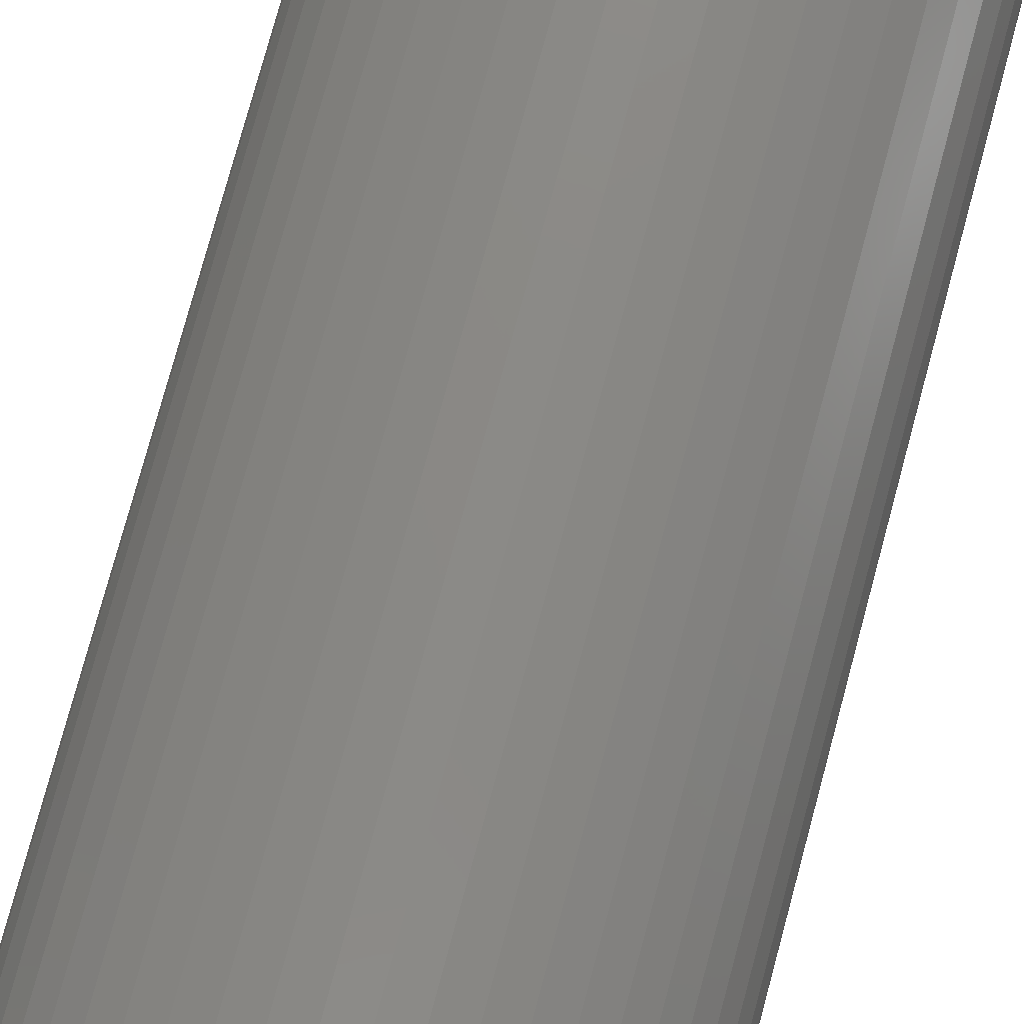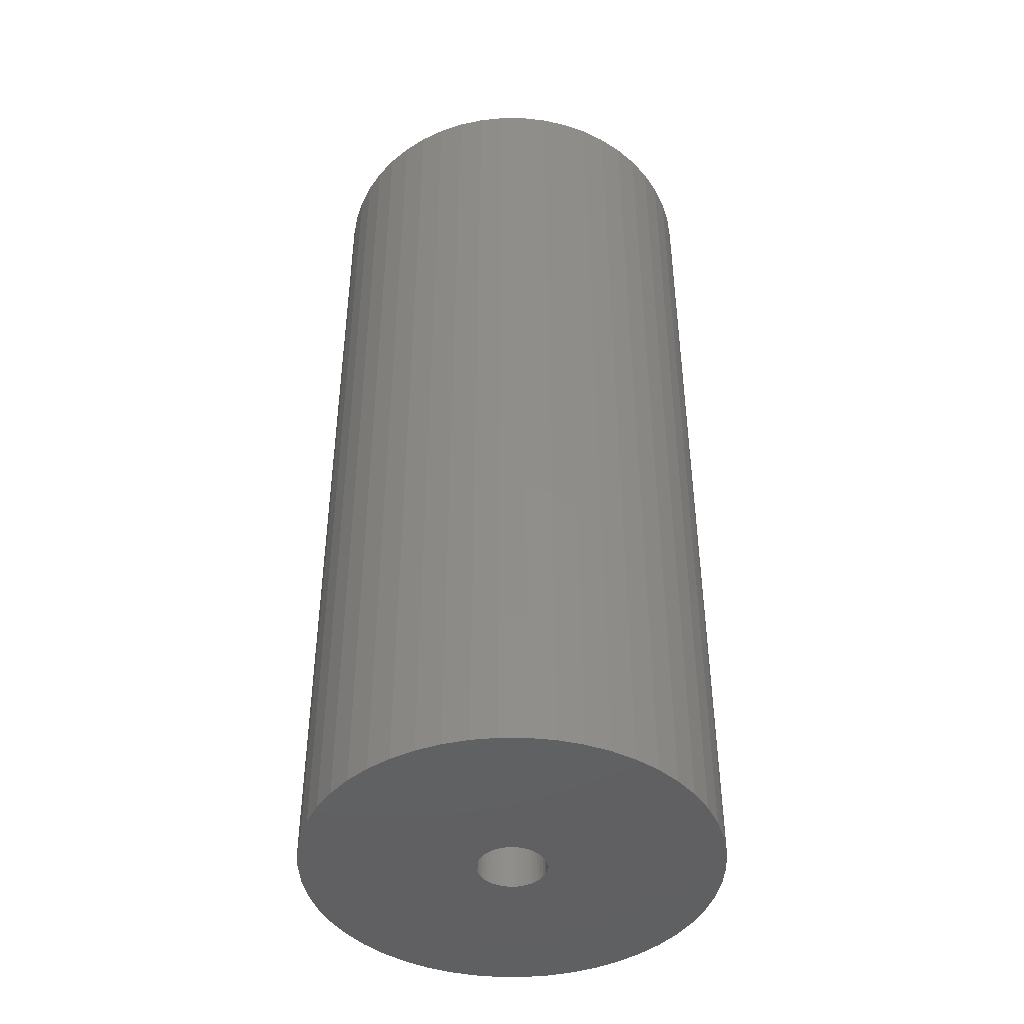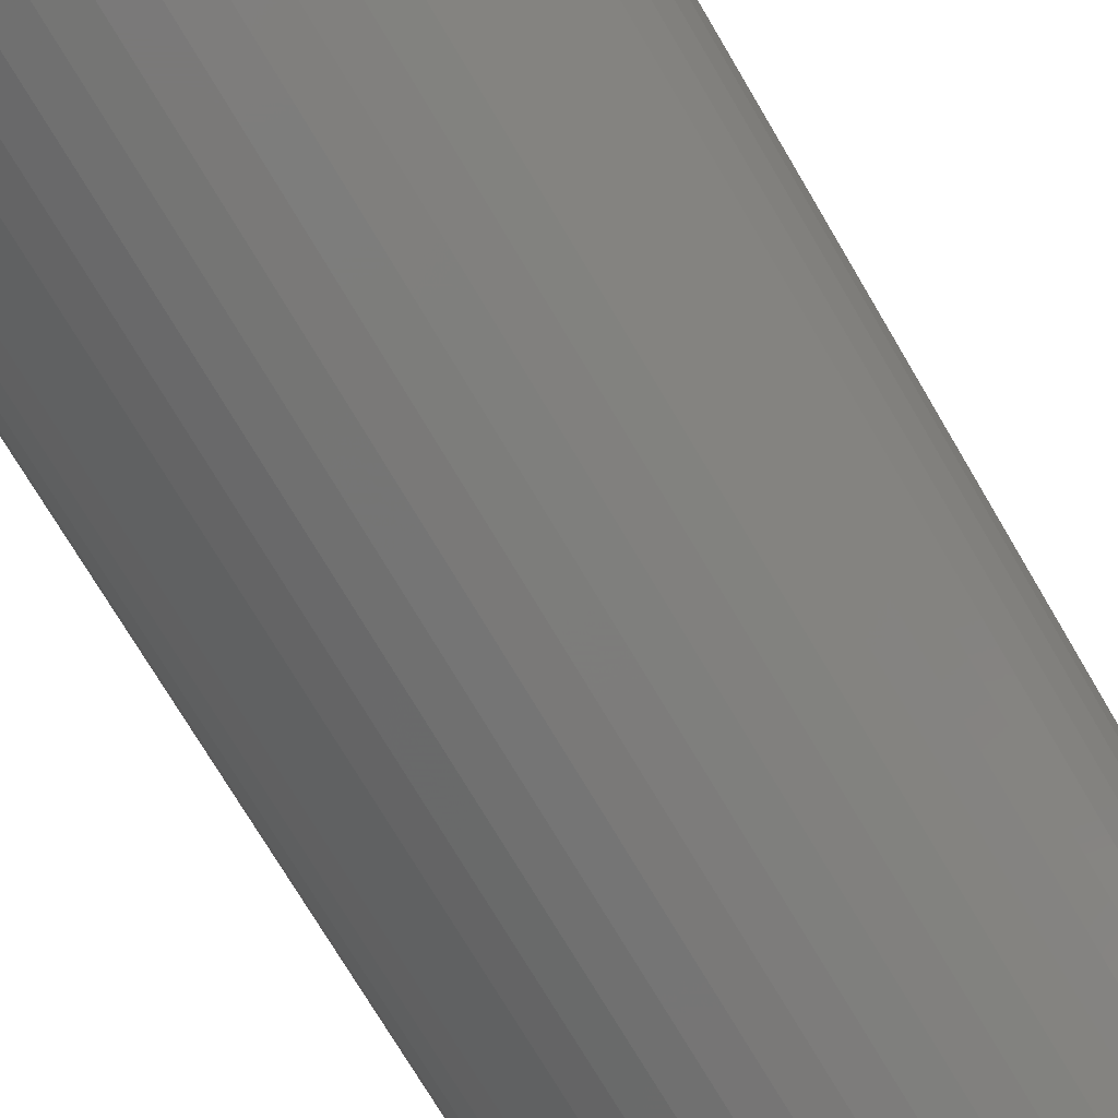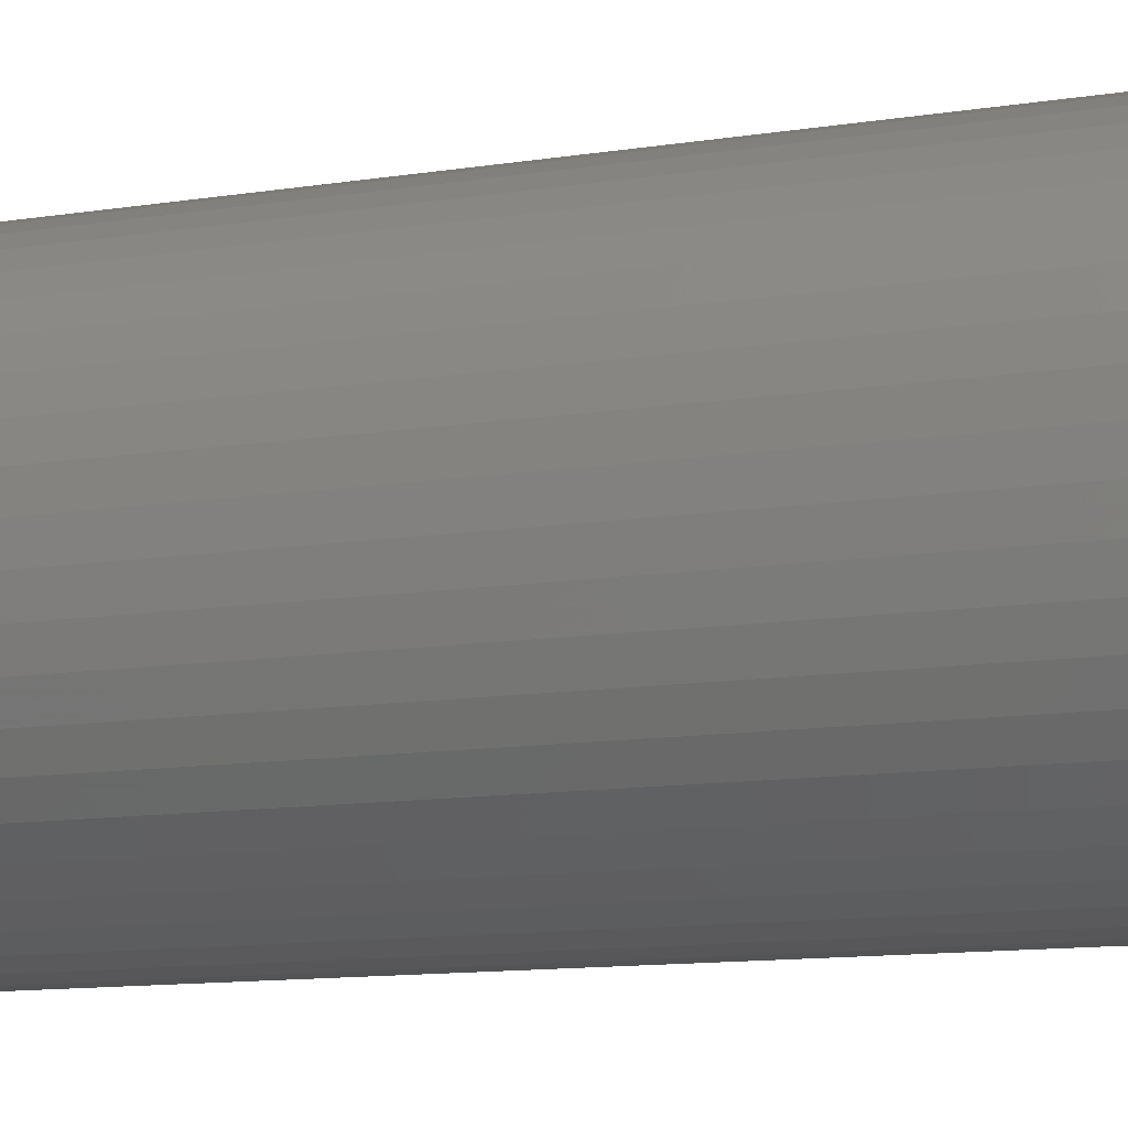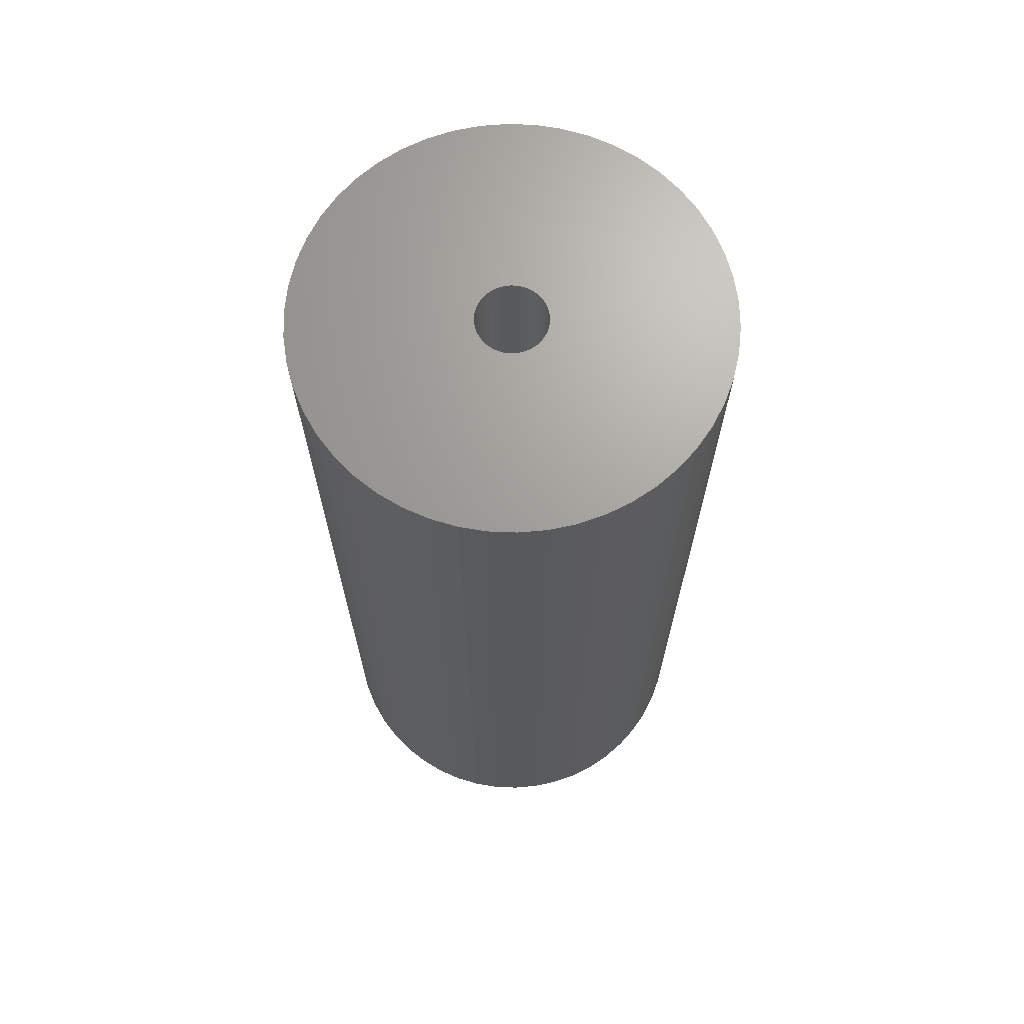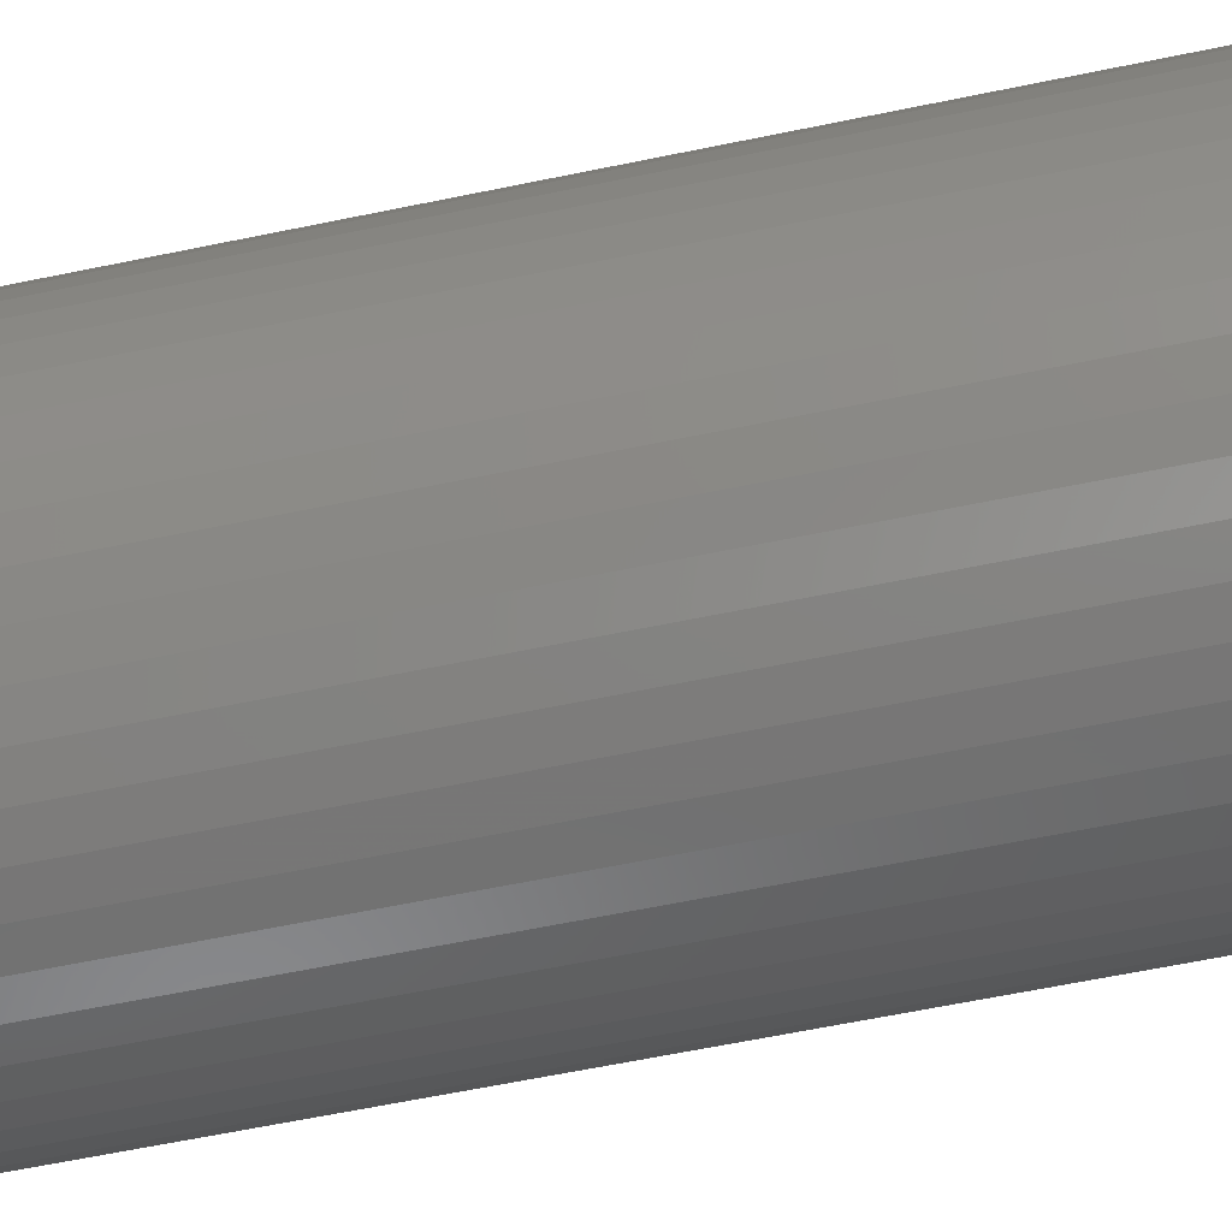
<metadata>
{"format":"stl","ext":"stl","renderer":"f3d","projection":"perspective","resolution":1024,"background":"white","views":[{"elev":78.5,"azim":-164.8,"up":"+Y"},{"elev":-43.7,"azim":-165.9,"up":"+Z"},{"elev":-72.4,"azim":30.4,"up":"+Y"},{"elev":-11.4,"azim":111.5,"up":"+Y"},{"elev":68.4,"azim":52.7,"up":"+Z"},{"elev":-62.3,"azim":101.9,"up":"+Y"}]}
</metadata>
<code>
# stl→obj: 200 verts, 400 faces
v 12 0 27.5
v 11.91 1.504 -27.5
v 11.91 1.504 27.5
v 12 0 -27.5
v -12 0 -27.5
v -11.91 1.504 27.5
v -11.91 1.504 -27.5
v -12 0 27.5
v 0.7535 11.98 -27.5
v -0.7535 11.98 27.5
v 0.7535 11.98 27.5
v -0.7535 11.98 -27.5
v -0.7535 -11.98 -27.5
v 0.7535 -11.98 27.5
v -0.7535 -11.98 27.5
v 0.7535 -11.98 -27.5
v 8.748 8.215 -27.5
v 7.649 9.246 27.5
v 8.748 8.215 27.5
v 7.649 9.246 -27.5
v -7.649 9.246 -27.5
v -8.748 8.215 27.5
v -7.649 9.246 27.5
v -8.748 8.215 -27.5
v -3.708 11.41 -27.5
v -5.109 10.86 27.5
v -3.708 11.41 27.5
v -5.109 10.86 -27.5
v 9.708 -7.053 27.5
v 10.52 -5.781 -27.5
v 10.52 -5.781 27.5
v 9.708 -7.053 -27.5
v 11.16 4.417 27.5
v 10.52 5.781 -27.5
v 10.52 5.781 27.5
v 11.16 4.417 -27.5
v 11.62 2.984 -27.5
v 11.62 2.984 27.5
v 9.708 7.053 -27.5
v 9.708 7.053 27.5
v 5.109 10.86 -27.5
v 3.708 11.41 27.5
v 5.109 10.86 27.5
v 3.708 11.41 -27.5
v 2.249 11.79 27.5
v 2.249 11.79 -27.5
v 6.43 10.13 -27.5
v 6.43 10.13 27.5
v -11.16 4.417 -27.5
v -10.52 5.781 27.5
v -10.52 5.781 -27.5
v -11.16 4.417 27.5
v -9.708 7.053 -27.5
v -9.708 7.053 27.5
v -11.62 2.984 -27.5
v -11.62 2.984 27.5
v -2.249 11.79 27.5
v -2.249 11.79 -27.5
v 2.249 -11.79 27.5
v 2.249 -11.79 -27.5
v 2 0 27.5
v 1.984 0.2507 27.5
v 11.91 -1.504 27.5
v 1.937 0.4974 27.5
v 1.984 -0.2507 27.5
v 1.86 0.7362 27.5
v 11.62 -2.984 27.5
v 1.753 0.9635 27.5
v 1.937 -0.4974 27.5
v 1.618 1.176 27.5
v 11.16 -4.417 27.5
v 1.458 1.369 27.5
v 1.86 -0.7362 27.5
v 1.275 1.541 27.5
v 1.072 1.689 27.5
v 1.753 -0.9635 27.5
v 0.8516 1.81 27.5
v 0.618 1.902 27.5
v 1.618 -1.176 27.5
v 8.748 -8.215 27.5
v 0.3748 1.965 27.5
v 0.1256 1.996 27.5
v -0.1256 1.996 27.5
v -0.3748 1.965 27.5
v -0.618 1.902 27.5
v -0.8516 1.81 27.5
v -1.072 1.689 27.5
v -6.43 10.13 27.5
v -1.275 1.541 27.5
v -1.458 1.369 27.5
v -1.618 1.176 27.5
v 1.458 -1.369 27.5
v 7.649 -9.246 27.5
v 1.275 -1.541 27.5
v 6.43 -10.13 27.5
v 1.072 -1.689 27.5
v 5.109 -10.86 27.5
v 0.8516 -1.81 27.5
v 3.708 -11.41 27.5
v 0.618 -1.902 27.5
v 0.3748 -1.965 27.5
v 0.1256 -1.996 27.5
v -0.1256 -1.996 27.5
v -0.3748 -1.965 27.5
v -2.249 -11.79 27.5
v -0.618 -1.902 27.5
v -3.708 -11.41 27.5
v -0.8516 -1.81 27.5
v -5.109 -10.86 27.5
v -1.072 -1.689 27.5
v -6.43 -10.13 27.5
v -1.275 -1.541 27.5
v -7.649 -9.246 27.5
v -1.458 -1.369 27.5
v -8.748 -8.215 27.5
v -1.618 -1.176 27.5
v -9.708 -7.053 27.5
v -1.753 -0.9635 27.5
v -10.52 -5.781 27.5
v -1.86 -0.7362 27.5
v -11.16 -4.417 27.5
v -1.937 -0.4974 27.5
v -11.62 -2.984 27.5
v -1.984 -0.2507 27.5
v -11.91 -1.504 27.5
v -2 0 27.5
v -1.753 0.9635 27.5
v -1.86 0.7362 27.5
v -1.937 0.4974 27.5
v -1.984 0.2507 27.5
v -6.43 10.13 -27.5
v 11.91 -1.504 -27.5
v 8.748 -8.215 -27.5
v 11.62 -2.984 -27.5
v 11.16 -4.417 -27.5
v -8.748 -8.215 -27.5
v -7.649 -9.246 -27.5
v -10.52 -5.781 -27.5
v -11.16 -4.417 -27.5
v -9.708 -7.053 -27.5
v 2 0 -27.5
v 1.984 -0.2507 -27.5
v 1.937 -0.4974 -27.5
v 1.984 0.2507 -27.5
v 1.86 -0.7362 -27.5
v 1.753 -0.9635 -27.5
v 1.937 0.4974 -27.5
v 1.618 -1.176 -27.5
v 1.458 -1.369 -27.5
v 7.649 -9.246 -27.5
v 1.86 0.7362 -27.5
v 1.275 -1.541 -27.5
v 6.43 -10.13 -27.5
v 1.072 -1.689 -27.5
v 5.109 -10.86 -27.5
v 1.753 0.9635 -27.5
v 0.8516 -1.81 -27.5
v 3.708 -11.41 -27.5
v 0.618 -1.902 -27.5
v 1.618 1.176 -27.5
v 0.3748 -1.965 -27.5
v 0.1256 -1.996 -27.5
v -0.1256 -1.996 -27.5
v -0.3748 -1.965 -27.5
v -2.249 -11.79 -27.5
v -0.618 -1.902 -27.5
v -3.708 -11.41 -27.5
v -0.8516 -1.81 -27.5
v -5.109 -10.86 -27.5
v -1.072 -1.689 -27.5
v -6.43 -10.13 -27.5
v -1.275 -1.541 -27.5
v -1.458 -1.369 -27.5
v -1.618 -1.176 -27.5
v 1.458 1.369 -27.5
v 1.275 1.541 -27.5
v 1.072 1.689 -27.5
v 0.8516 1.81 -27.5
v 0.618 1.902 -27.5
v 0.3748 1.965 -27.5
v 0.1256 1.996 -27.5
v -0.1256 1.996 -27.5
v -0.3748 1.965 -27.5
v -0.618 1.902 -27.5
v -0.8516 1.81 -27.5
v -1.072 1.689 -27.5
v -1.275 1.541 -27.5
v -1.458 1.369 -27.5
v -1.618 1.176 -27.5
v -1.753 0.9635 -27.5
v -1.86 0.7362 -27.5
v -1.937 0.4974 -27.5
v -1.984 0.2507 -27.5
v -2 0 -27.5
v -1.753 -0.9635 -27.5
v -1.86 -0.7362 -27.5
v -1.937 -0.4974 -27.5
v -11.62 -2.984 -27.5
v -1.984 -0.2507 -27.5
v -11.91 -1.504 -27.5
f 1 2 3
f 2 1 4
f 5 6 7
f 6 5 8
f 9 10 11
f 10 9 12
f 13 14 15
f 14 13 16
f 17 18 19
f 18 17 20
f 21 22 23
f 22 21 24
f 25 26 27
f 26 25 28
f 29 30 31
f 30 29 32
f 33 34 35
f 34 33 36
f 3 37 38
f 37 3 2
f 35 39 40
f 39 35 34
f 41 42 43
f 42 41 44
f 44 45 42
f 45 44 46
f 47 43 48
f 43 47 41
f 49 50 51
f 50 49 52
f 53 22 24
f 22 53 54
f 55 52 49
f 52 55 56
f 12 57 10
f 57 12 58
f 16 59 14
f 59 16 60
f 38 36 33
f 36 38 37
f 40 17 19
f 17 40 39
f 46 11 45
f 11 46 9
f 20 48 18
f 48 20 47
f 51 54 53
f 54 51 50
f 7 56 55
f 56 7 6
f 61 1 3
f 62 3 38
f 1 61 63
f 64 38 33
f 65 63 61
f 66 33 35
f 63 65 67
f 68 35 40
f 69 67 65
f 70 40 19
f 67 69 71
f 72 19 18
f 73 71 69
f 74 18 48
f 71 73 31
f 75 48 43
f 76 31 73
f 77 43 42
f 31 76 29
f 78 42 45
f 79 29 76
f 29 79 80
f 3 62 61
f 38 64 62
f 33 66 64
f 35 68 66
f 40 70 68
f 19 72 70
f 18 74 72
f 48 75 74
f 43 77 75
f 81 45 11
f 42 78 77
f 45 81 78
f 11 82 81
f 11 83 82
f 10 83 11
f 83 10 84
f 57 84 10
f 84 57 85
f 27 85 57
f 85 27 86
f 26 86 27
f 86 26 87
f 88 87 26
f 87 88 89
f 23 89 88
f 89 23 90
f 90 22 91
f 22 90 23
f 92 80 79
f 80 92 93
f 94 93 92
f 93 94 95
f 96 95 94
f 95 96 97
f 98 97 96
f 97 98 99
f 100 99 98
f 99 100 59
f 101 59 100
f 59 101 14
f 102 14 101
f 103 14 102
f 15 103 104
f 105 104 106
f 103 15 14
f 107 106 108
f 109 108 110
f 111 110 112
f 113 112 114
f 115 114 116
f 117 116 118
f 119 118 120
f 121 120 122
f 123 122 124
f 104 105 15
f 125 124 126
f 54 91 22
f 91 54 127
f 106 107 105
f 50 127 54
f 108 109 107
f 127 50 128
f 110 111 109
f 52 128 50
f 112 113 111
f 128 52 129
f 114 115 113
f 56 129 52
f 116 117 115
f 129 56 130
f 118 119 117
f 6 130 56
f 120 121 119
f 130 6 126
f 122 123 121
f 8 126 6
f 124 125 123
f 126 8 125
f 28 88 26
f 88 28 131
f 131 23 88
f 23 131 21
f 58 27 57
f 27 58 25
f 63 4 1
f 4 63 132
f 80 32 29
f 32 80 133
f 71 134 67
f 134 71 135
f 67 132 63
f 132 67 134
f 136 113 115
f 113 136 137
f 138 121 139
f 121 138 119
f 136 117 140
f 117 136 115
f 141 4 132
f 142 132 134
f 4 141 2
f 143 134 135
f 144 2 141
f 145 135 30
f 2 144 37
f 146 30 32
f 147 37 144
f 148 32 133
f 37 147 36
f 149 133 150
f 151 36 147
f 152 150 153
f 36 151 34
f 154 153 155
f 156 34 151
f 157 155 158
f 34 156 39
f 159 158 60
f 160 39 156
f 39 160 17
f 132 142 141
f 134 143 142
f 135 145 143
f 30 146 145
f 32 148 146
f 133 149 148
f 150 152 149
f 153 154 152
f 155 157 154
f 161 60 16
f 158 159 157
f 60 161 159
f 16 162 161
f 16 163 162
f 13 163 16
f 163 13 164
f 165 164 13
f 164 165 166
f 167 166 165
f 166 167 168
f 169 168 167
f 168 169 170
f 171 170 169
f 170 171 172
f 137 172 171
f 172 137 173
f 173 136 174
f 136 173 137
f 175 17 160
f 17 175 20
f 176 20 175
f 20 176 47
f 177 47 176
f 47 177 41
f 178 41 177
f 41 178 44
f 179 44 178
f 44 179 46
f 180 46 179
f 46 180 9
f 181 9 180
f 182 9 181
f 12 182 183
f 58 183 184
f 182 12 9
f 25 184 185
f 28 185 186
f 131 186 187
f 21 187 188
f 24 188 189
f 53 189 190
f 51 190 191
f 49 191 192
f 55 192 193
f 183 58 12
f 7 193 194
f 140 174 136
f 174 140 195
f 184 25 58
f 138 195 140
f 185 28 25
f 195 138 196
f 186 131 28
f 139 196 138
f 187 21 131
f 196 139 197
f 188 24 21
f 198 197 139
f 189 53 24
f 197 198 199
f 190 51 53
f 200 199 198
f 191 49 51
f 199 200 194
f 192 55 49
f 5 194 200
f 193 7 55
f 194 5 7
f 155 95 97
f 95 155 153
f 150 80 93
f 80 150 133
f 31 135 71
f 135 31 30
f 169 107 109
f 107 169 167
f 139 123 198
f 123 139 121
f 158 97 99
f 97 158 155
f 60 99 59
f 99 60 158
f 165 15 105
f 15 165 13
f 137 111 113
f 111 137 171
f 171 109 111
f 109 171 169
f 140 119 138
f 119 140 117
f 198 125 200
f 125 198 123
f 200 8 5
f 8 200 125
f 153 93 95
f 93 153 150
f 167 105 107
f 105 167 165
f 141 62 144
f 62 141 61
f 126 193 130
f 193 126 194
f 182 82 83
f 82 182 181
f 162 103 102
f 103 162 163
f 149 94 92
f 94 149 152
f 176 72 74
f 72 176 175
f 188 89 90
f 89 188 187
f 185 85 86
f 85 185 184
f 151 68 156
f 68 151 66
f 144 64 147
f 64 144 62
f 179 77 78
f 77 179 178
f 177 74 75
f 74 177 176
f 128 190 127
f 190 128 191
f 129 191 128
f 191 129 192
f 186 86 87
f 86 186 185
f 184 84 85
f 84 184 183
f 147 66 151
f 66 147 64
f 160 72 175
f 72 160 70
f 156 70 160
f 70 156 68
f 180 78 81
f 78 180 179
f 181 81 82
f 81 181 180
f 178 75 77
f 75 178 177
f 127 189 91
f 189 127 190
f 91 188 90
f 188 91 189
f 130 192 129
f 192 130 193
f 187 87 89
f 87 187 186
f 183 83 84
f 83 183 182
f 143 65 142
f 65 143 69
f 172 114 112
f 114 172 173
f 118 196 120
f 196 118 195
f 116 195 118
f 195 116 174
f 154 98 96
f 98 154 157
f 149 79 148
f 79 149 92
f 146 73 145
f 73 146 76
f 142 61 141
f 61 142 65
f 114 174 116
f 174 114 173
f 120 197 122
f 197 120 196
f 124 194 126
f 194 124 199
f 152 96 94
f 96 152 154
f 157 100 98
f 100 157 159
f 159 101 100
f 101 159 161
f 161 102 101
f 102 161 162
f 148 76 146
f 76 148 79
f 145 69 143
f 69 145 73
f 164 106 104
f 106 164 166
f 122 199 124
f 199 122 197
f 168 110 108
f 110 168 170
f 163 104 103
f 104 163 164
f 166 108 106
f 108 166 168
f 170 112 110
f 112 170 172

</code>
